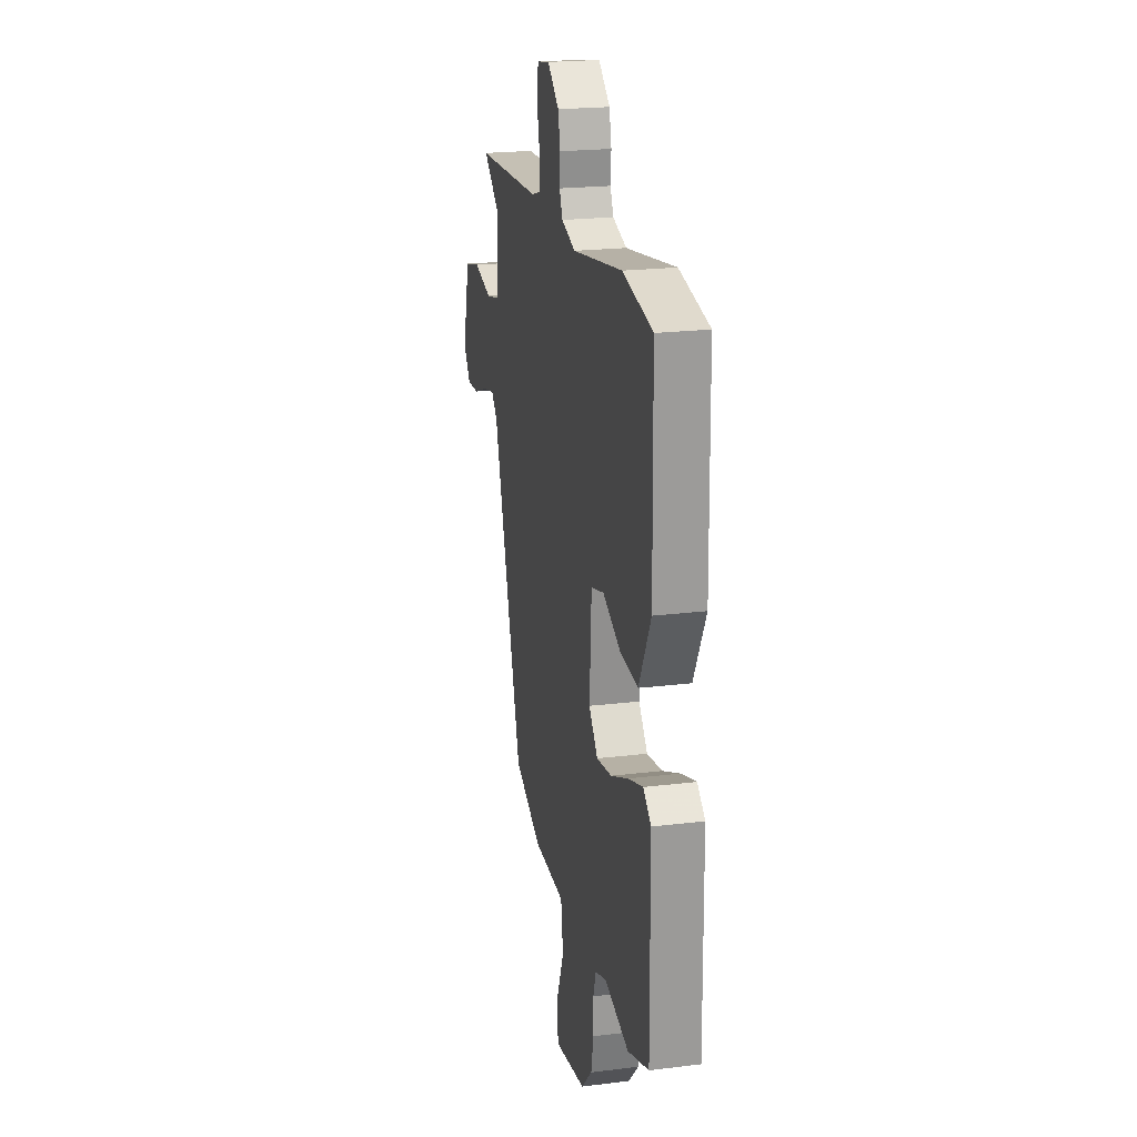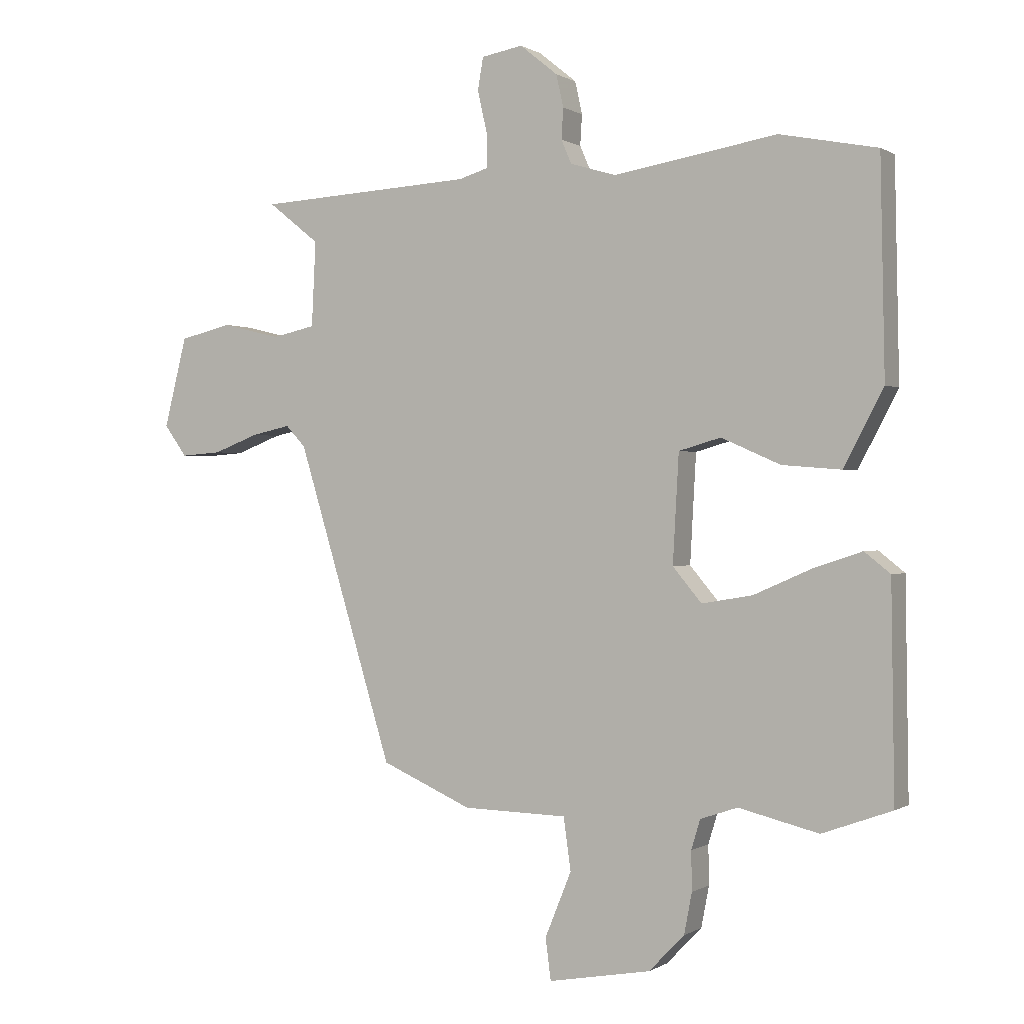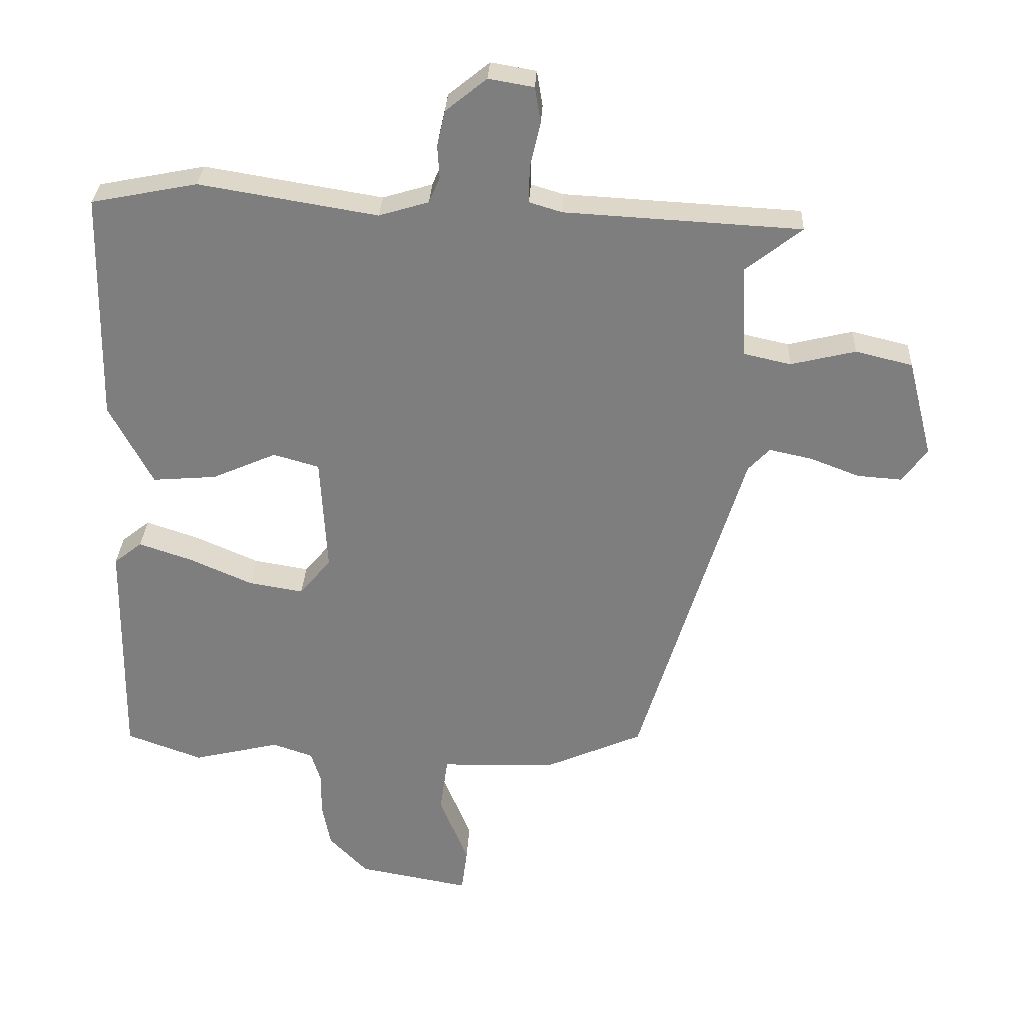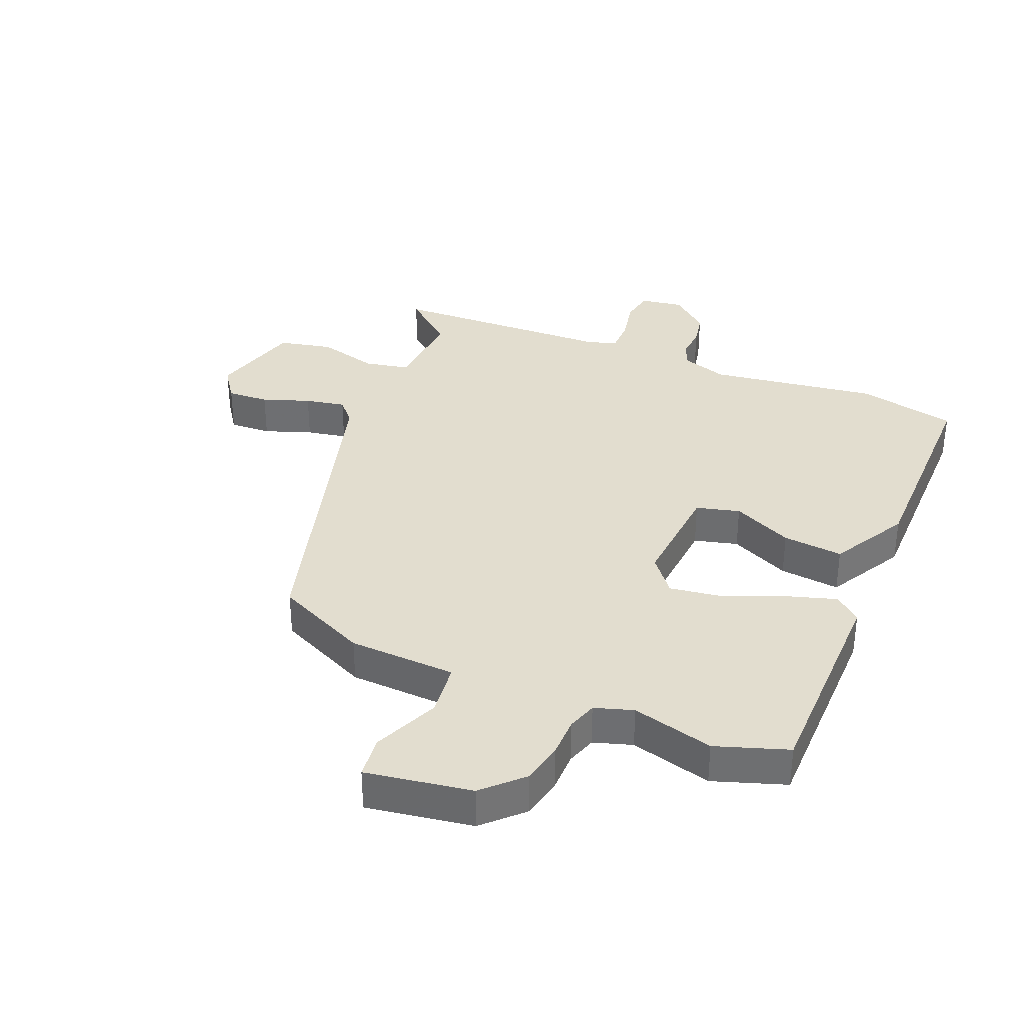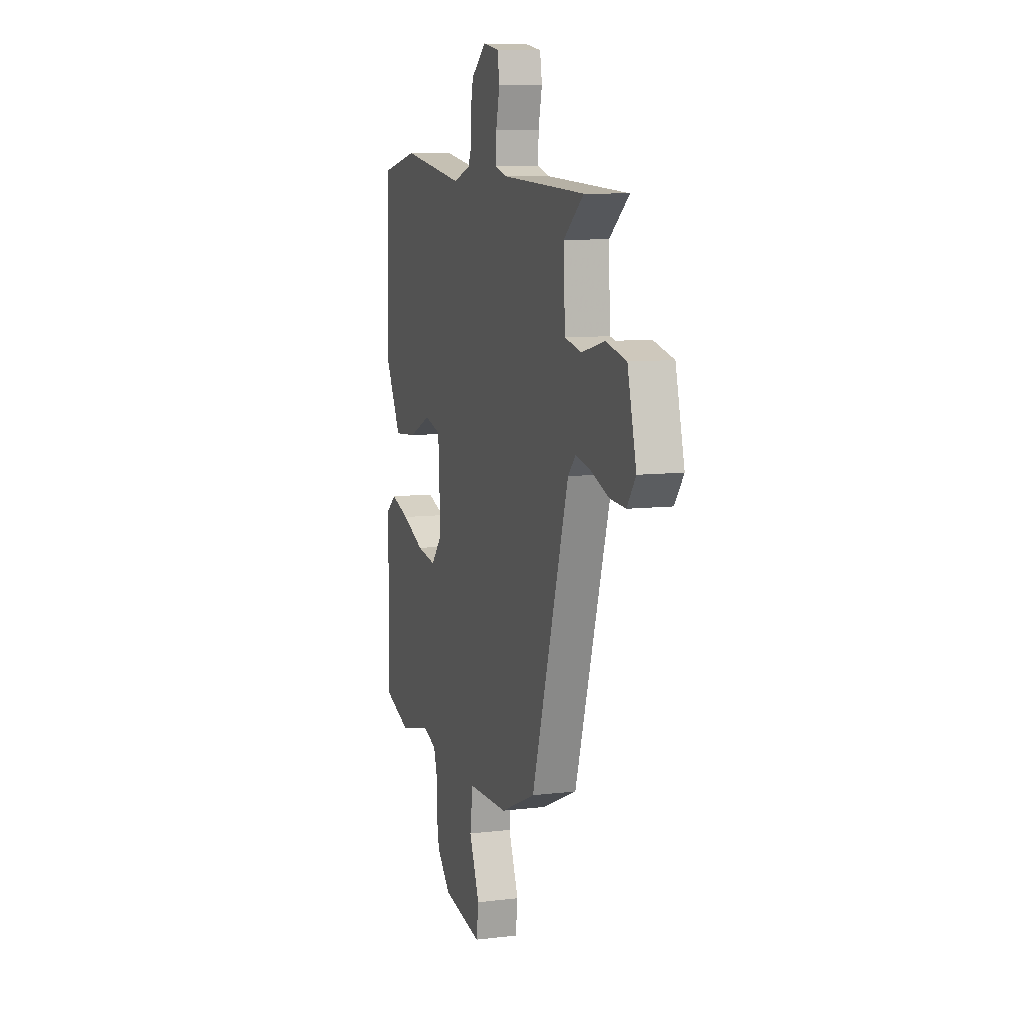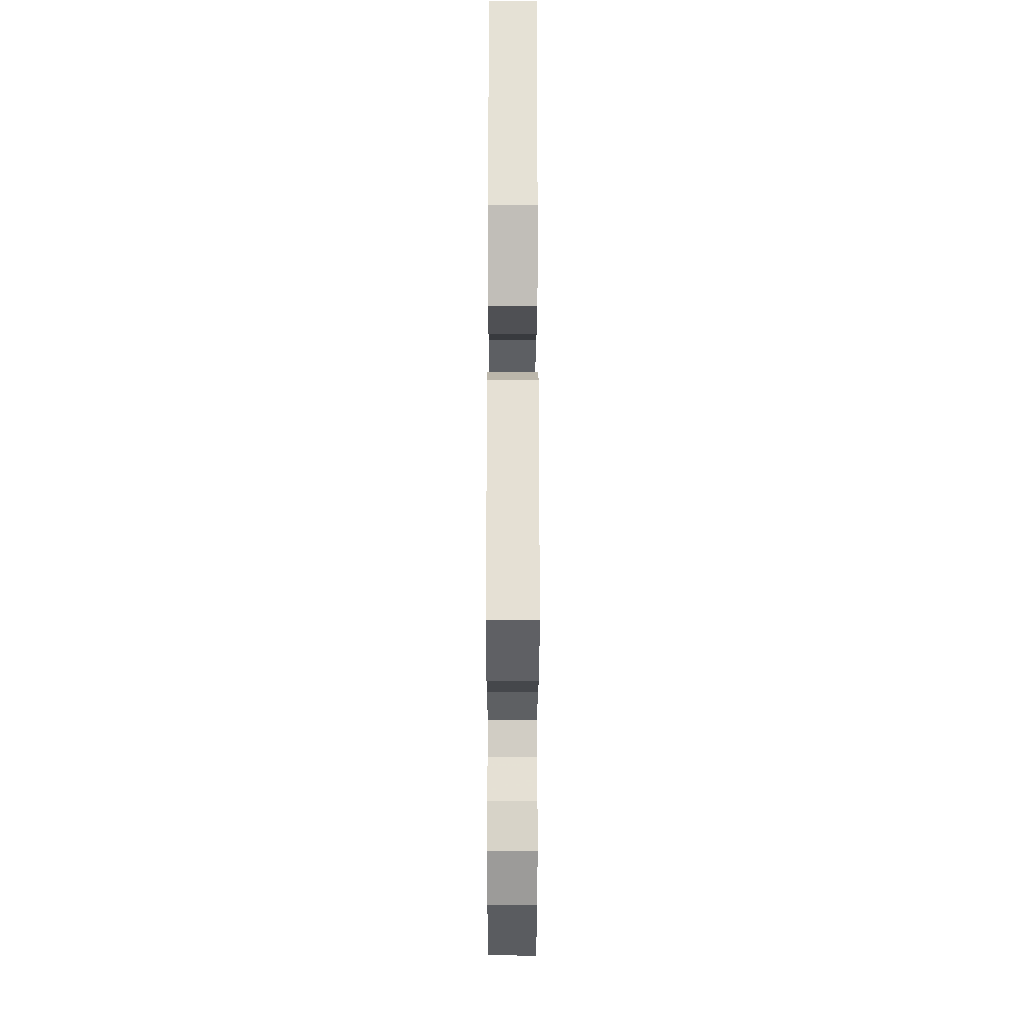
<metadata>
{"format":"obj","ext":"obj","renderer":"f3d","projection":"perspective","resolution":1024,"background":"white","views":[{"elev":21.6,"azim":-102.2,"up":"+Z"},{"elev":0.1,"azim":-153.1,"up":"+Z"},{"elev":30.2,"azim":2.8,"up":"+Z"},{"elev":35.0,"azim":-156.2,"up":"+Y"},{"elev":8.8,"azim":72.1,"up":"+Z"},{"elev":-23.9,"azim":-90.1,"up":"+Z"}]}
</metadata>
<code>
v 0.561 0.07 0.476
v 0.475 0.07 0.408
v 0.482 0.07 0.267
v 0.554 0.07 0.251
v 0.653 0.07 0.275
v 0.74 0.07 0.254
v 0.778 0.07 0.104
v 0.74 0.07 0.052
v 0.672 0.07 0.057
v 0.596 0.07 0.086
v 0.531 0.07 0.1
v 0.498 0.07 0.065
v 0.338 0.07 -0.459
v 0.187 0.07 -0.525
v 0.013 0.07 -0.529
v 0.001 0.07 -0.616
v 0.045 0.07 -0.724
v 0.036 0.07 -0.793
v -0.135 0.07 -0.762
v -0.194 0.07 -0.701
v -0.207 0.07 -0.633
v -0.206 0.07 -0.568
v -0.221 0.07 -0.519
v -0.283 0.07 -0.498
v -0.416 0.07 -0.53
v -0.532 0.07 -0.488
v -0.527 0.07 -0.137
v -0.484 0.07 -0.103
v -0.403 0.07 -0.13
v -0.307 0.07 -0.172
v -0.223 0.07 -0.186
v -0.175 0.07 -0.129
v -0.185 0.07 0.05
v -0.255 0.07 0.07
v -0.353 0.07 0.027
v -0.451 0.07 0.019
v -0.517 0.07 0.144
v -0.51 0.07 0.498
v -0.348 0.07 0.53
v -0.076 0.07 0.485
v 0 0.07 0.508
v 0.017 0.07 0.547
v 0.014 0.07 0.598
v 0.026 0.07 0.652
v 0.089 0.07 0.703
v 0.158 0.07 0.691
v 0.167 0.07 0.637
v 0.151 0.07 0.567
v 0.15 0.07 0.511
v 0.2 0.07 0.496
v 0.561 0 0.476
v 0.475 0 0.408
v 0.482 0 0.267
v 0.554 0 0.251
v 0.653 0 0.275
v 0.74 0 0.254
v 0.778 0 0.104
v 0.74 0 0.052
v 0.672 0 0.057
v 0.596 0 0.086
v 0.531 0 0.1
v 0.498 0 0.065
v 0.338 0 -0.459
v 0.187 0 -0.525
v 0.013 0 -0.529
v 0.001 0 -0.616
v 0.045 0 -0.724
v 0.036 0 -0.793
v -0.135 0 -0.762
v -0.194 0 -0.701
v -0.207 0 -0.633
v -0.206 0 -0.568
v -0.221 0 -0.519
v -0.283 0 -0.498
v -0.416 0 -0.53
v -0.532 0 -0.488
v -0.527 0 -0.137
v -0.484 0 -0.103
v -0.403 0 -0.13
v -0.307 0 -0.172
v -0.223 0 -0.186
v -0.175 0 -0.129
v -0.185 0 0.05
v -0.255 0 0.07
v -0.353 0 0.027
v -0.451 0 0.019
v -0.517 0 0.144
v -0.51 0 0.498
v -0.348 0 0.53
v -0.076 0 0.485
v 0 0 0.508
v 0.017 0 0.547
v 0.014 0 0.598
v 0.026 0 0.652
v 0.089 0 0.703
v 0.158 0 0.691
v 0.167 0 0.637
v 0.151 0 0.567
v 0.15 0 0.511
v 0.2 0 0.496
f 45 46 47 48
f 45 48 49
f 42 43 44 45
f 41 42 45 49
f 40 41 49 50
f 38 39 40
f 37 38 40
f 34 35 36 37
f 34 37 40 50
f 27 28 29 30
f 27 30 31
f 24 25 26 27
f 23 24 27 31
f 22 23 31 32
f 20 21 22 32
f 16 17 18 19
f 15 16 19 20
f 12 13 14 15
f 12 15 20 32
f 7 8 9 10
f 7 10 11
f 4 5 6 7
f 3 4 7 11
f 34 50 1 2
f 33 34 2 3
f 12 32 33
f 3 11 12 33
f 98 97 96 95
f 99 98 95
f 95 94 93 92
f 99 95 92 91
f 100 99 91 90
f 90 89 88
f 90 88 87
f 87 86 85 84
f 100 90 87 84
f 80 79 78 77
f 81 80 77
f 77 76 75 74
f 81 77 74 73
f 82 81 73 72
f 82 72 71 70
f 69 68 67 66
f 70 69 66 65
f 65 64 63 62
f 82 70 65 62
f 60 59 58 57
f 61 60 57
f 57 56 55 54
f 61 57 54 53
f 52 51 100 84
f 53 52 84 83
f 83 82 62
f 83 62 61 53
f 1 51 52 2
f 2 52 53 3
f 3 53 54 4
f 4 54 55 5
f 5 55 56 6
f 6 56 57 7
f 7 57 58 8
f 8 58 59 9
f 9 59 60 10
f 10 60 61 11
f 11 61 62 12
f 12 62 63 13
f 13 63 64 14
f 14 64 65 15
f 15 65 66 16
f 16 66 67 17
f 17 67 68 18
f 18 68 69 19
f 19 69 70 20
f 20 70 71 21
f 21 71 72 22
f 22 72 73 23
f 23 73 74 24
f 24 74 75 25
f 25 75 76 26
f 26 76 77 27
f 27 77 78 28
f 28 78 79 29
f 29 79 80 30
f 30 80 81 31
f 31 81 82 32
f 32 82 83 33
f 33 83 84 34
f 34 84 85 35
f 35 85 86 36
f 36 86 87 37
f 37 87 88 38
f 38 88 89 39
f 39 89 90 40
f 40 90 91 41
f 41 91 92 42
f 42 92 93 43
f 43 93 94 44
f 44 94 95 45
f 45 95 96 46
f 46 96 97 47
f 47 97 98 48
f 48 98 99 49
f 49 99 100 50
f 50 100 51 1

</code>
